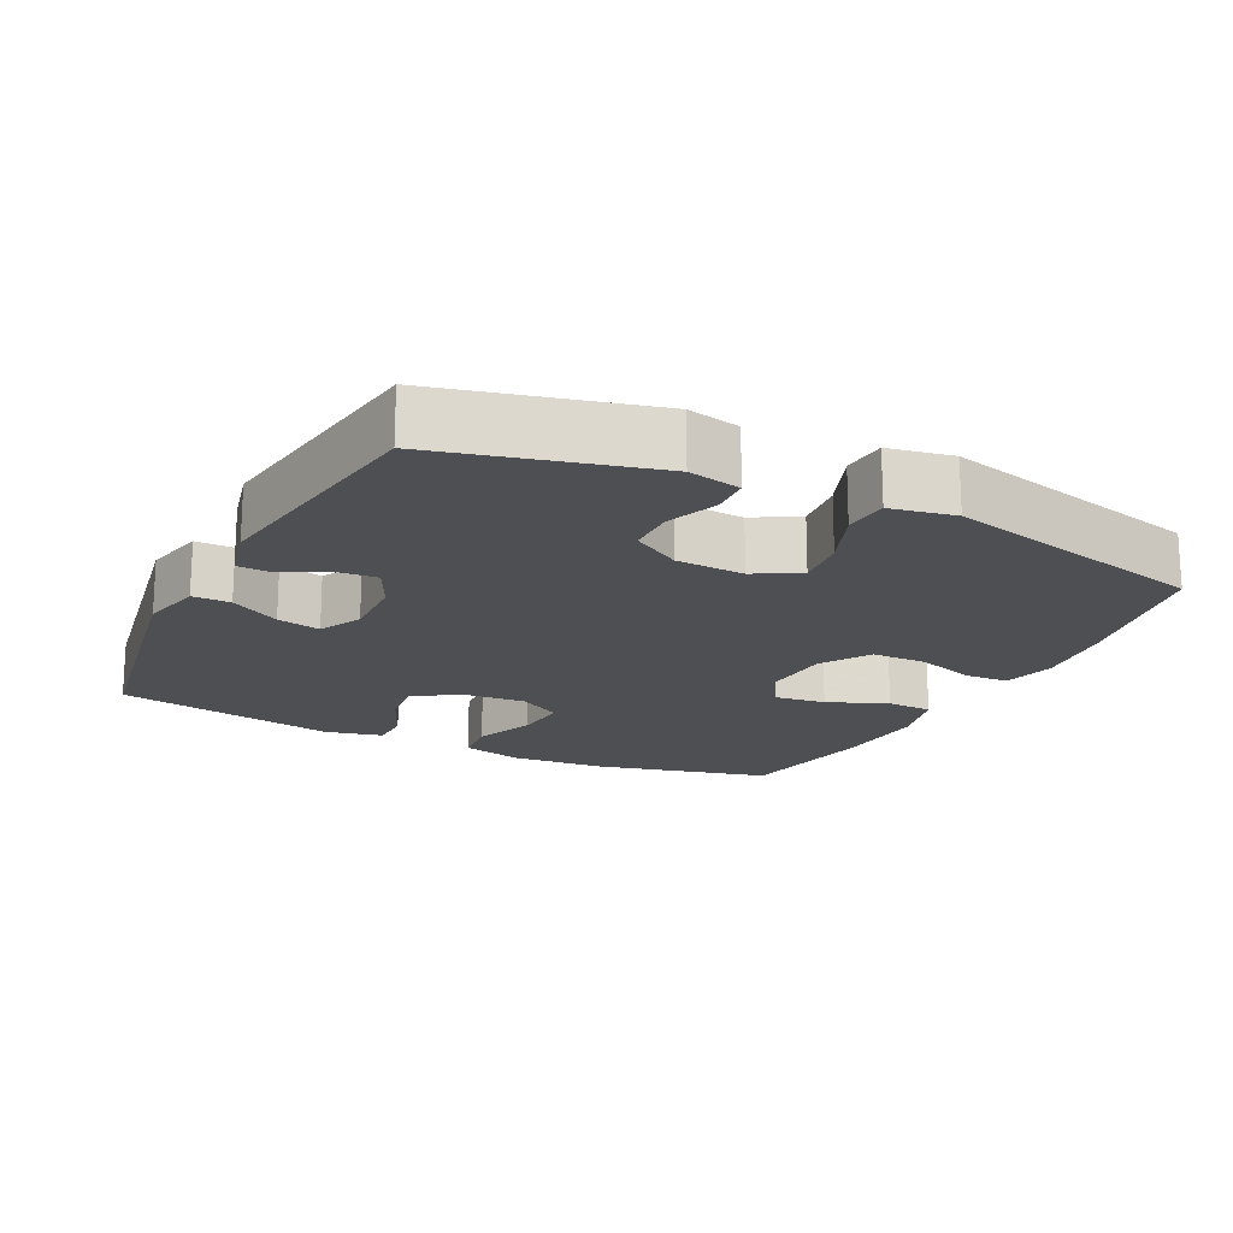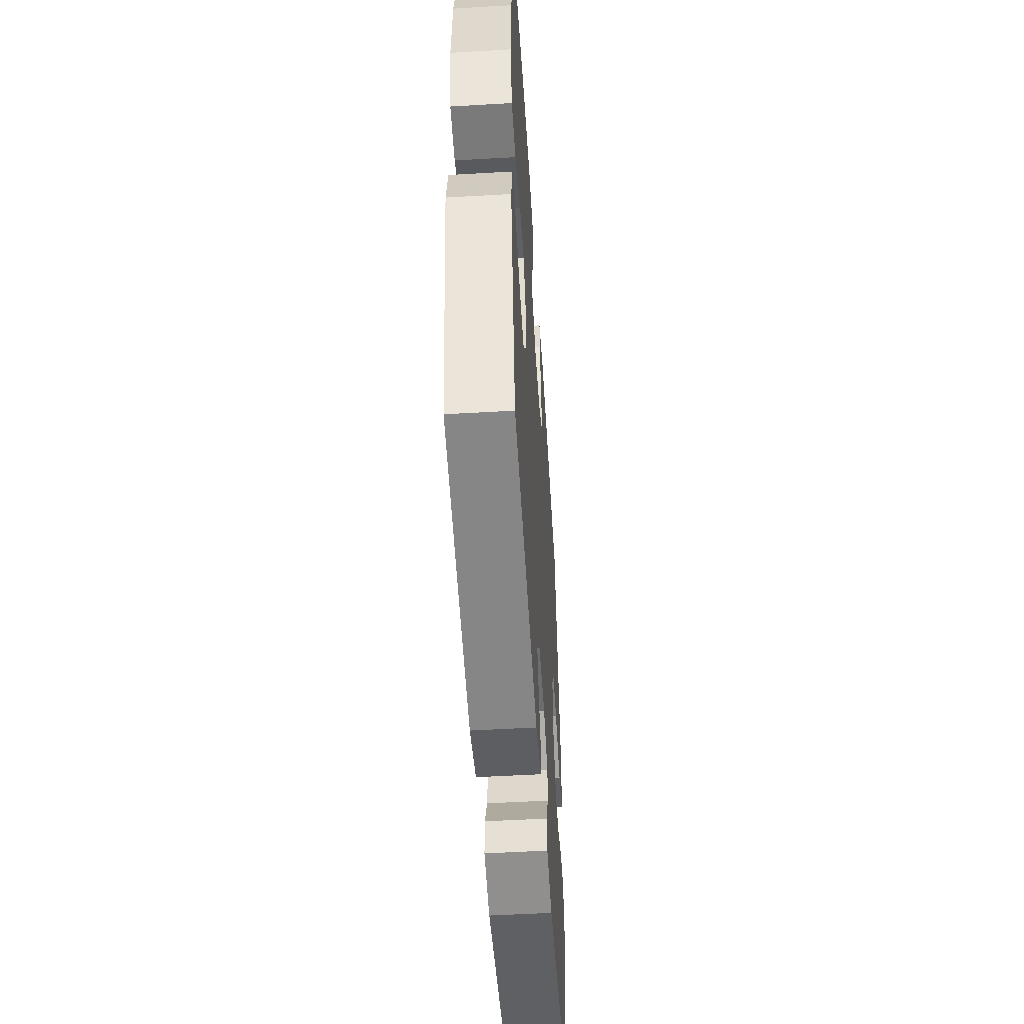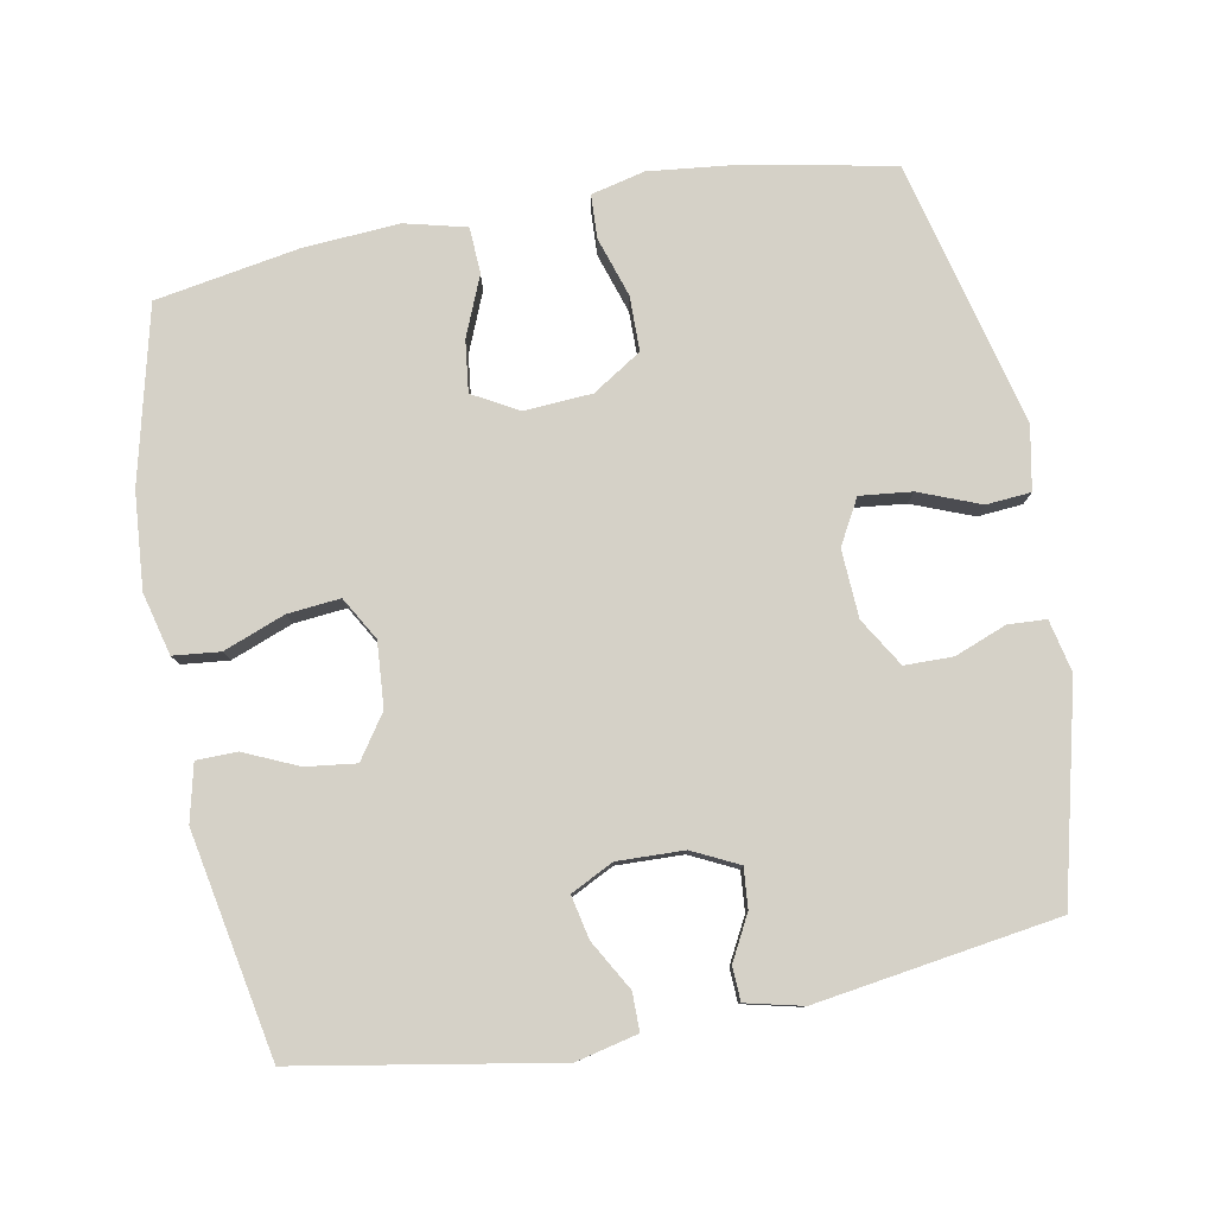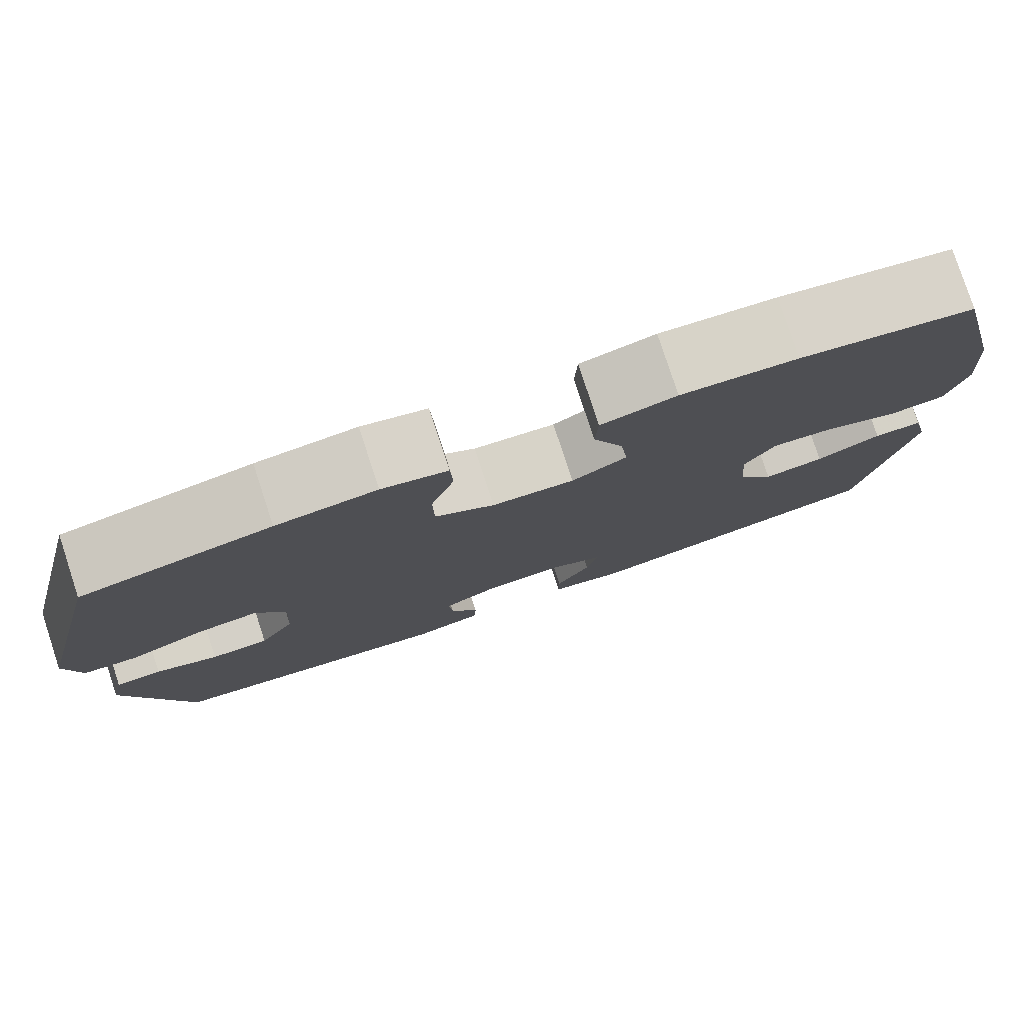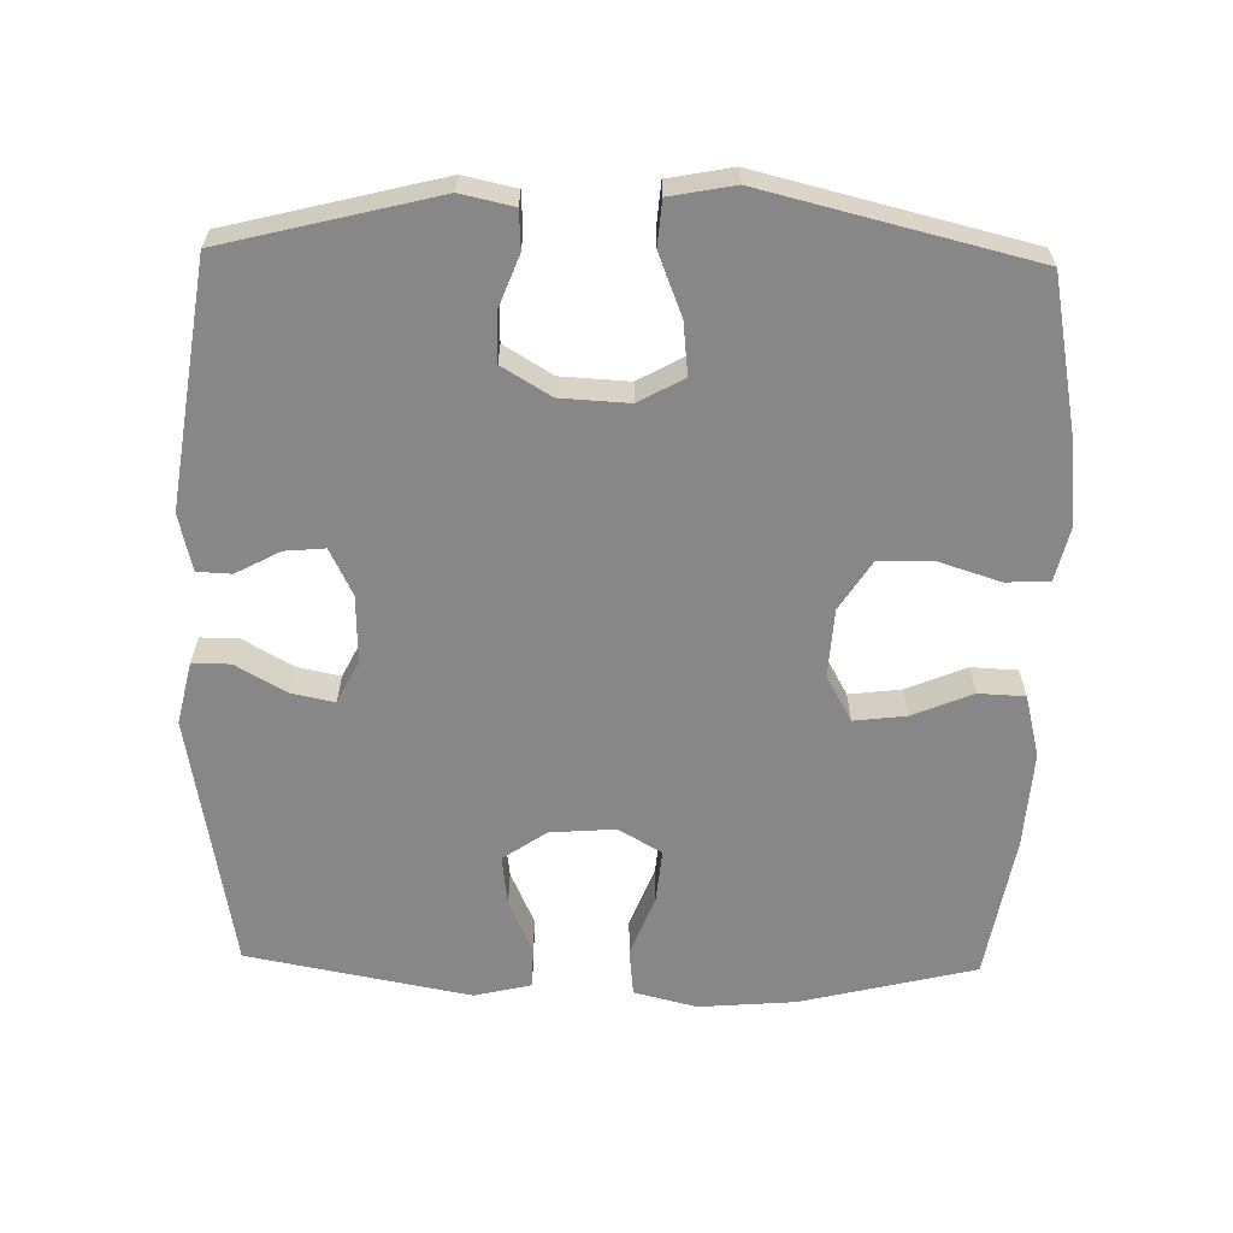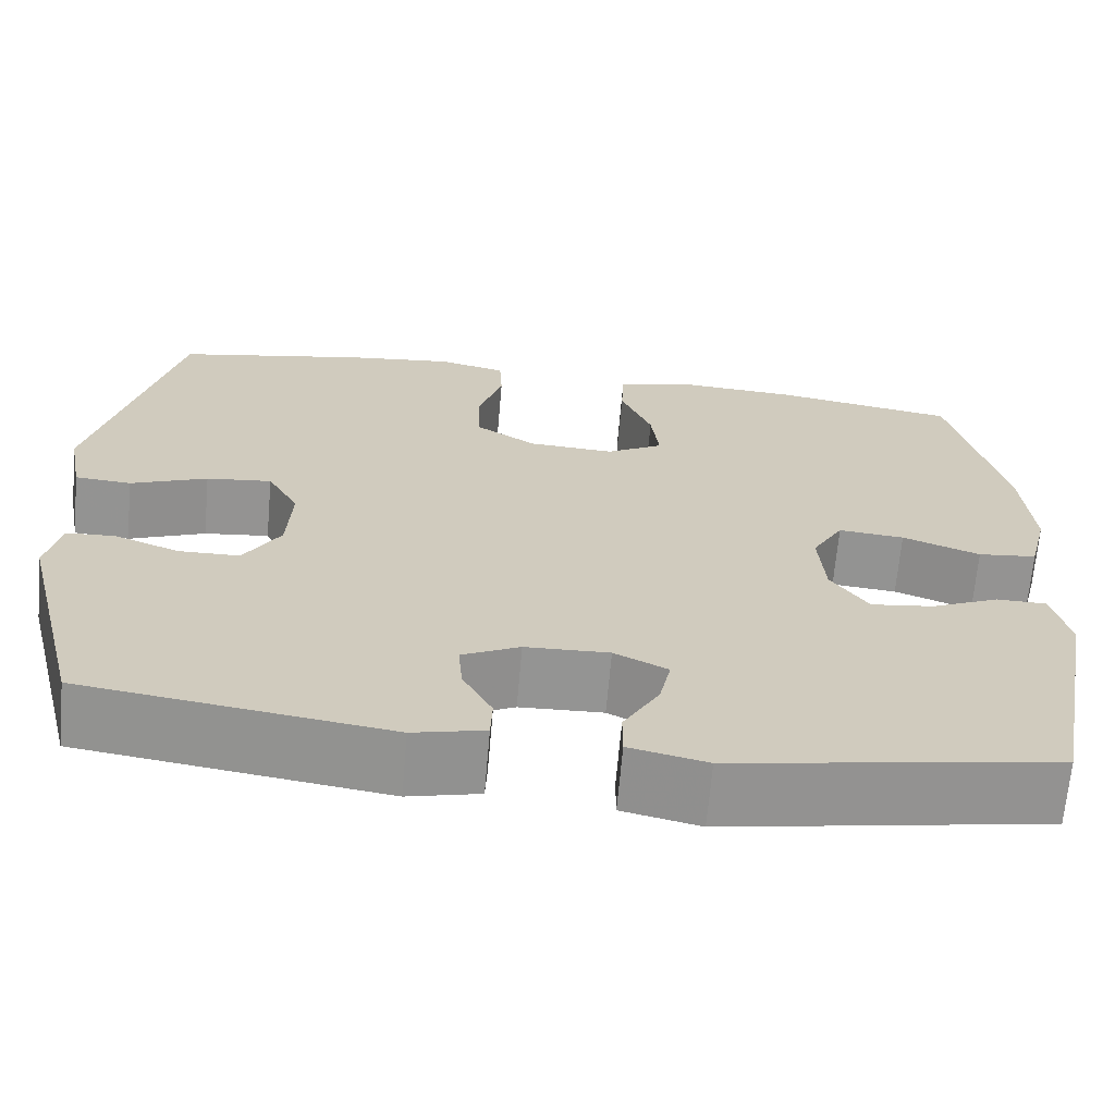
<metadata>
{"format":"obj","ext":"obj","renderer":"f3d","projection":"perspective","resolution":1024,"background":"white","views":[{"elev":-18.0,"azim":-116.5,"up":"+Y"},{"elev":-52.1,"azim":93.6,"up":"+Z"},{"elev":79.6,"azim":169.3,"up":"+Y"},{"elev":79.3,"azim":-18.2,"up":"+Z"},{"elev":-62.6,"azim":-91.3,"up":"+Y"},{"elev":-67.0,"azim":-5.0,"up":"+Z"}]}
</metadata>
<code>
v -0.5 0.07 -0.5
v -0.574 0.07 -0.204
v -0.558 0.07 -0.13
v -0.504 0.07 -0.127
v -0.431 0.07 -0.155
v -0.363 0.07 -0.154
v -0.322 0.07 -0.086
v -0.317 0.07 0.01
v -0.352 0.07 0.073
v -0.425 0.07 0.065
v -0.511 0.07 0.031
v -0.574 0.07 0.036
v -0.591 0.07 0.126
v -0.5 0.07 0.5
v -0.282 0.07 0.542
v -0.166 0.07 0.555
v -0.09 0.07 0.537
v -0.087 0.07 0.476
v -0.114 0.07 0.391
v -0.113 0.07 0.314
v -0.044 0.07 0.27
v 0.052 0.07 0.264
v 0.116 0.07 0.3
v 0.107 0.07 0.373
v 0.072 0.07 0.457
v 0.075 0.07 0.522
v 0.162 0.07 0.544
v 0.297 0.07 0.535
v 0.5 0.07 0.5
v 0.56 0.07 0.254
v 0.571 0.07 0.119
v 0.549 0.07 0.031
v 0.483 0.07 0.024
v 0.396 0.07 0.057
v 0.322 0.07 0.064
v 0.287 0.07 0.003
v 0.294 0.07 -0.088
v 0.336 0.07 -0.149
v 0.407 0.07 -0.14
v 0.483 0.07 -0.106
v 0.54 0.07 -0.107
v 0.559 0.07 -0.187
v 0.5 0.07 -0.5
v 0.138 0.07 -0.564
v 0.051 0.07 -0.544
v 0.051 0.07 -0.491
v 0.091 0.07 -0.421
v 0.104 0.07 -0.36
v 0.044 0.07 -0.33
v -0.05 0.07 -0.333
v -0.115 0.07 -0.365
v -0.11 0.07 -0.421
v -0.077 0.07 -0.483
v -0.079 0.07 -0.531
v -0.159 0.07 -0.55
v -0.5 0 -0.5
v -0.574 0 -0.204
v -0.558 0 -0.13
v -0.504 0 -0.127
v -0.431 0 -0.155
v -0.363 0 -0.154
v -0.322 0 -0.086
v -0.317 0 0.01
v -0.352 0 0.073
v -0.425 0 0.065
v -0.511 0 0.031
v -0.574 0 0.036
v -0.591 0 0.126
v -0.5 0 0.5
v -0.282 0 0.542
v -0.166 0 0.555
v -0.09 0 0.537
v -0.087 0 0.476
v -0.114 0 0.391
v -0.113 0 0.314
v -0.044 0 0.27
v 0.052 0 0.264
v 0.116 0 0.3
v 0.107 0 0.373
v 0.072 0 0.457
v 0.075 0 0.522
v 0.162 0 0.544
v 0.297 0 0.535
v 0.5 0 0.5
v 0.56 0 0.254
v 0.571 0 0.119
v 0.549 0 0.031
v 0.483 0 0.024
v 0.396 0 0.057
v 0.322 0 0.064
v 0.287 0 0.003
v 0.294 0 -0.088
v 0.336 0 -0.149
v 0.407 0 -0.14
v 0.483 0 -0.106
v 0.54 0 -0.107
v 0.559 0 -0.187
v 0.5 0 -0.5
v 0.138 0 -0.564
v 0.051 0 -0.544
v 0.051 0 -0.491
v 0.091 0 -0.421
v 0.104 0 -0.36
v 0.044 0 -0.33
v -0.05 0 -0.333
v -0.115 0 -0.365
v -0.11 0 -0.421
v -0.077 0 -0.483
v -0.079 0 -0.531
v -0.159 0 -0.55
f 52 53 54 55
f 51 52 55 1
f 50 51 1 2
f 49 50 2 3
f 44 45 46 47
f 44 47 48
f 43 44 48
f 42 43 48 49
f 39 40 41 42
f 38 39 42 49
f 31 32 33 34
f 31 34 35
f 30 31 35
f 29 30 35
f 28 29 35 36
f 24 25 26 27
f 23 24 27 28
f 16 17 18 19
f 16 19 20
f 15 16 20
f 14 15 20
f 13 14 20 21
f 10 11 12 13
f 9 10 13 21
f 3 4 5
f 49 3 5
f 49 5 6
f 37 38 49 6
f 36 37 6 7
f 23 28 36
f 22 23 36 7
f 8 9 21 22
f 7 8 22
f 110 109 108 107
f 56 110 107 106
f 57 56 106 105
f 58 57 105 104
f 102 101 100 99
f 103 102 99
f 103 99 98
f 104 103 98 97
f 97 96 95 94
f 104 97 94 93
f 89 88 87 86
f 90 89 86
f 90 86 85
f 90 85 84
f 91 90 84 83
f 82 81 80 79
f 83 82 79 78
f 74 73 72 71
f 75 74 71
f 75 71 70
f 75 70 69
f 76 75 69 68
f 68 67 66 65
f 76 68 65 64
f 60 59 58
f 60 58 104
f 61 60 104
f 61 104 93 92
f 62 61 92 91
f 91 83 78
f 62 91 78 77
f 77 76 64 63
f 77 63 62
f 1 56 57 2
f 2 57 58 3
f 3 58 59 4
f 4 59 60 5
f 5 60 61 6
f 6 61 62 7
f 7 62 63 8
f 8 63 64 9
f 9 64 65 10
f 10 65 66 11
f 11 66 67 12
f 12 67 68 13
f 13 68 69 14
f 14 69 70 15
f 15 70 71 16
f 16 71 72 17
f 17 72 73 18
f 18 73 74 19
f 19 74 75 20
f 20 75 76 21
f 21 76 77 22
f 22 77 78 23
f 23 78 79 24
f 24 79 80 25
f 25 80 81 26
f 26 81 82 27
f 27 82 83 28
f 28 83 84 29
f 29 84 85 30
f 30 85 86 31
f 31 86 87 32
f 32 87 88 33
f 33 88 89 34
f 34 89 90 35
f 35 90 91 36
f 36 91 92 37
f 37 92 93 38
f 38 93 94 39
f 39 94 95 40
f 40 95 96 41
f 41 96 97 42
f 42 97 98 43
f 43 98 99 44
f 44 99 100 45
f 45 100 101 46
f 46 101 102 47
f 47 102 103 48
f 48 103 104 49
f 49 104 105 50
f 50 105 106 51
f 51 106 107 52
f 52 107 108 53
f 53 108 109 54
f 54 109 110 55
f 55 110 56 1

</code>
